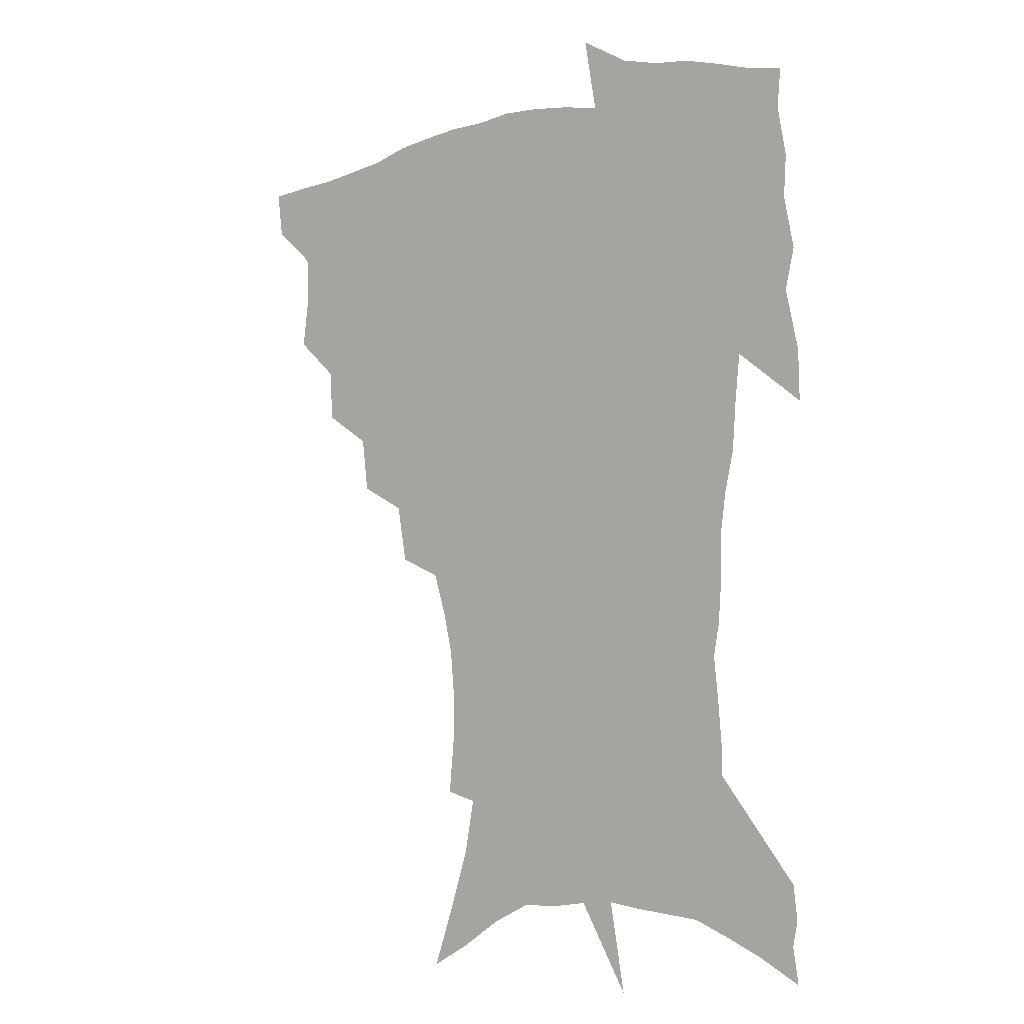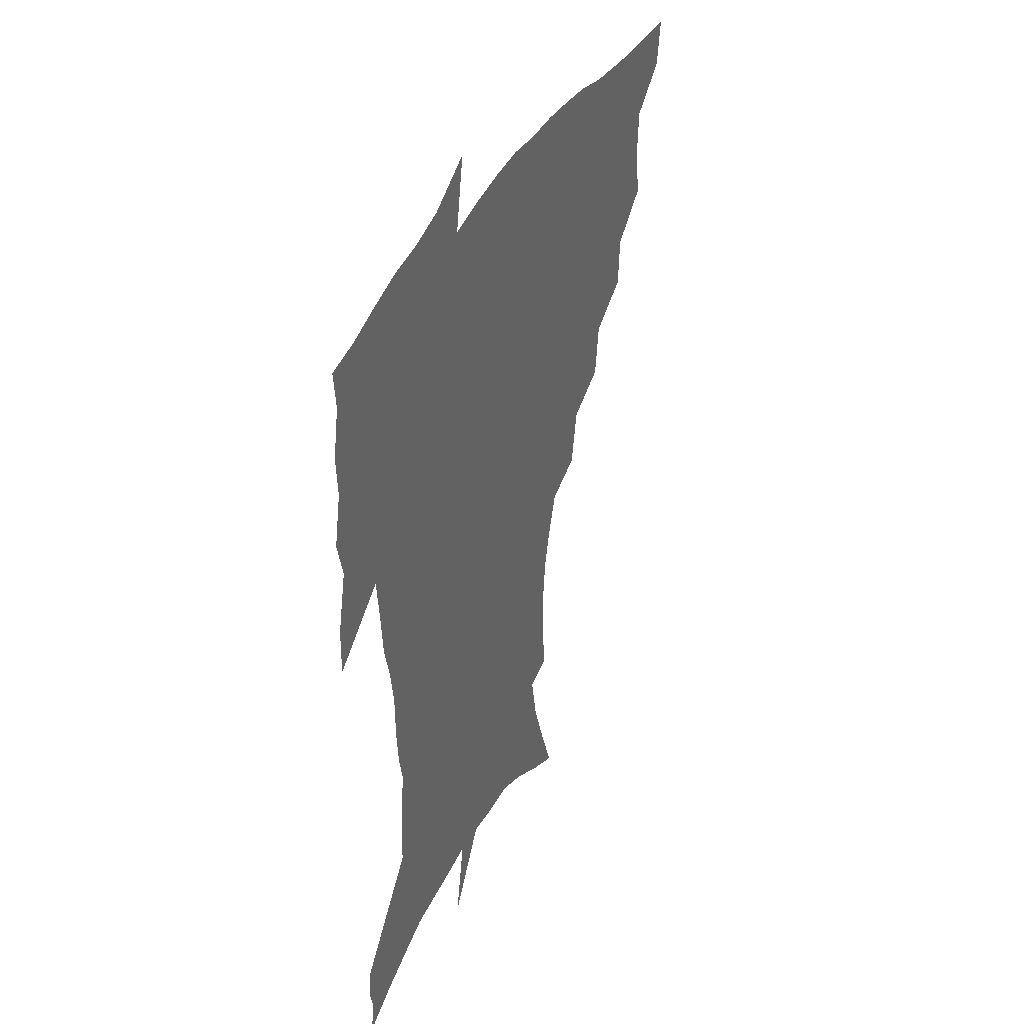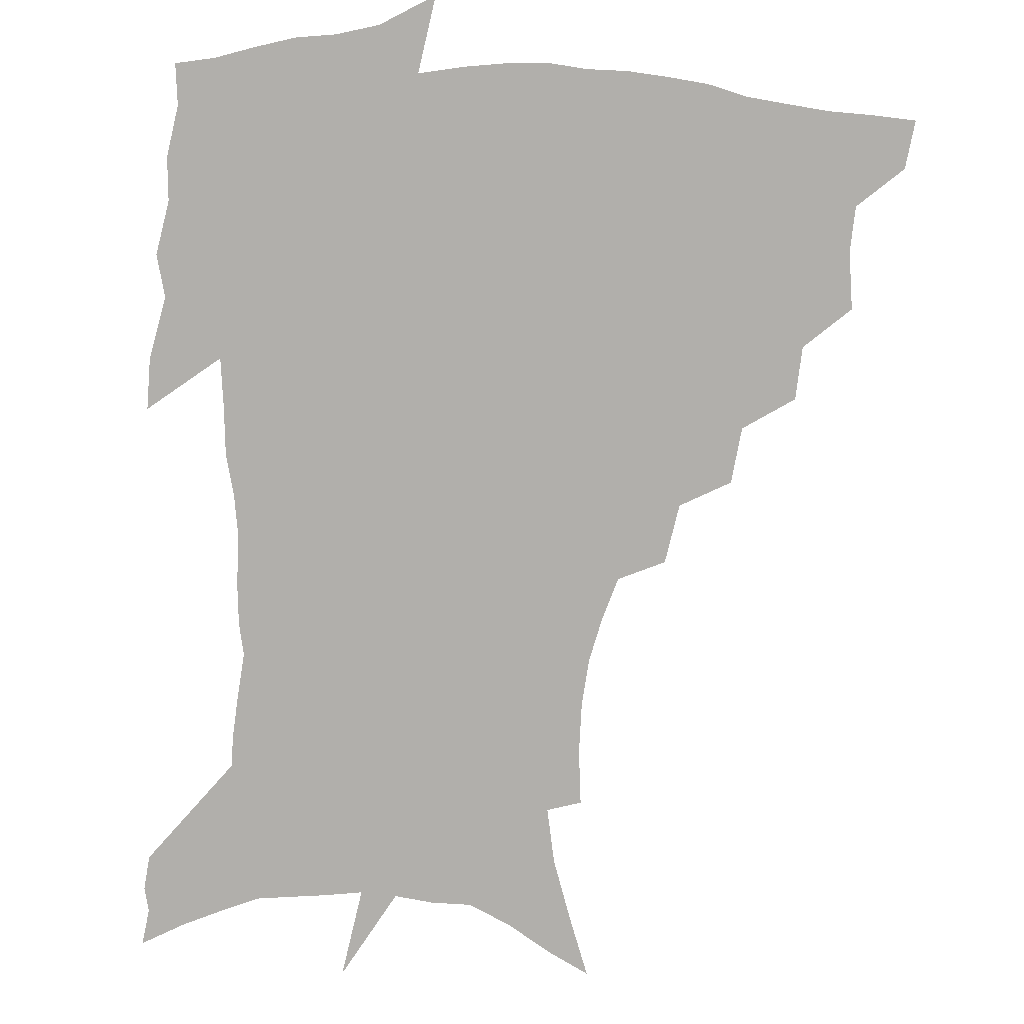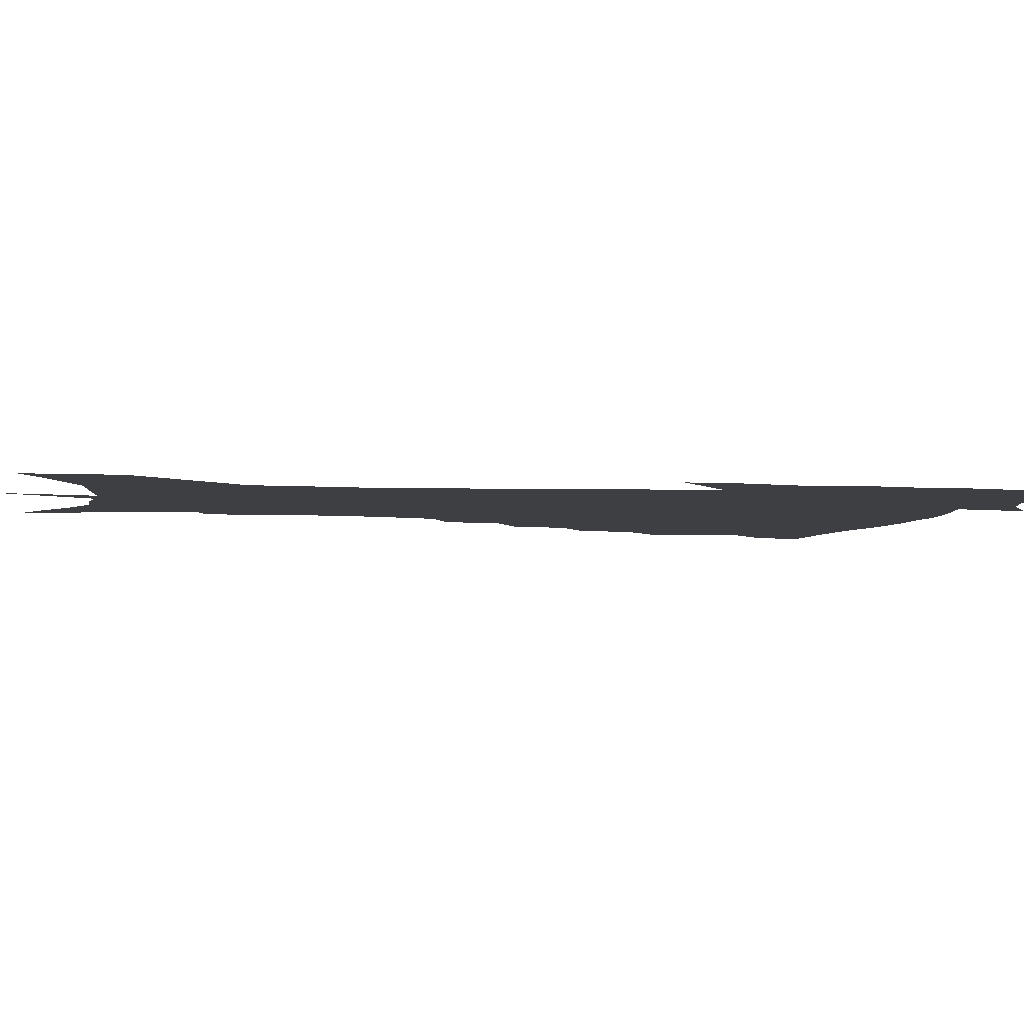
<metadata>
{"format":"obj","ext":"obj","renderer":"f3d","projection":"perspective","resolution":1024,"background":"white","views":[{"elev":-6.5,"azim":40.0,"up":"+Y"},{"elev":40.3,"azim":115.8,"up":"+Y"},{"elev":-78.3,"azim":176.6,"up":"+Z"},{"elev":-4.2,"azim":79.6,"up":"+Z"}]}
</metadata>
<code>
v 453.3 445.8 0
v 451 463.1 0
v 467.9 394.3 0
v 470.5 415 0
v 469.7 431.4 0
v 468.7 446.6 0
v 466.4 464.1 0
v 485.7 360.1 0
v 484.5 379.3 0
v 487.8 401.6 0
v 486.6 417.6 0
v 485.2 433.2 0
v 483.5 448.8 0
v 482 464.6 0
v 506.8 327.7 0
v 504.2 348 0
v 505 370.8 0
v 505.3 389.6 0
v 504.1 405.2 0
v 502.6 420 0
v 501.4 434.7 0
v 500 449.1 0
v 497.1 466.2 0
v 529 296.2 0
v 525.1 317.9 0
v 523.4 340.7 0
v 521 357.7 0
v 521.5 378 0
v 519.4 391.7 0
v 518.6 407.3 0
v 517.4 421.9 0
v 515.9 436.3 0
v 514.2 450.9 0
v 511.8 467.9 0
v 554.1 200.9 0
v 556 221.1 0
v 556.2 239.4 0
v 554.5 257 0
v 550.8 272.8 0
v 545.8 288.7 0
v 541.8 309.1 0
v 539 328.2 0
v 537.7 348.1 0
v 536.1 363.9 0
v 535.3 380.1 0
v 534.3 394.9 0
v 533 409.1 0
v 531.8 423.5 0
v 530.3 438 0
v 528.6 453.1 0
v 526.3 471.6 0
v 547.3 132.2 0
v 555.2 154.4 0
v 562.7 177 0
v 566.5 197.2 0
v 567.2 215.1 0
v 567.2 233.2 0
v 566 249.7 0
v 563.5 264.9 0
v 560.3 280 0
v 556.8 298.4 0
v 554 316.1 0
v 552.2 334.8 0
v 550.7 350.5 0
v 549.7 367.2 0
v 549.8 383.9 0
v 548.3 396.9 0
v 548.3 411.5 0
v 546.4 425 0
v 545.2 438.9 0
v 543.1 455 0
v 540.7 473.2 0
v 562.4 140.1 0
v 572.6 167.8 0
v 576 186.8 0
v 578.1 206.9 0
v 577.3 221.1 0
v 577.4 241.4 0
v 575.9 258.1 0
v 573.9 275.4 0
v 570.6 287 0
v 568.1 304.8 0
v 566.2 322.3 0
v 564.7 337.2 0
v 564.1 355.9 0
v 563.1 370.2 0
v 562.7 385.3 0
v 561.4 397.9 0
v 561.7 412.6 0
v 560.6 425.9 0
v 559.5 439.8 0
v 557.9 455 0
v 555.1 474.4 0
v 578.8 150.5 0
v 585.6 174.5 0
v 588.2 195.3 0
v 588.4 212.2 0
v 588 229.6 0
v 587.1 246.4 0
v 585.7 263 0
v 583.8 279 0
v 581.5 293.4 0
v 579.5 309.9 0
v 578 322.9 0
v 577.2 342.1 0
v 576.5 357.6 0
v 575.7 371.2 0
v 575.6 386.6 0
v 575.5 400.3 0
v 575 413.5 0
v 574 426.9 0
v 573.5 440.4 0
v 572.6 454.5 0
v 569.6 474.2 0
v 594.1 157.5 0
v 598 180 0
v 598.7 197.5 0
v 598.5 214.4 0
v 597.8 229.8 0
v 596.8 248.5 0
v 595.6 264.7 0
v 594 282.3 0
v 592.3 296.2 0
v 590.8 310.9 0
v 589.7 326.6 0
v 589.3 344.9 0
v 588.9 360 0
v 588.6 373.3 0
v 588.4 386.7 0
v 588.6 401.1 0
v 588.2 414.1 0
v 588.3 427.4 0
v 587.8 440.6 0
v 586.3 455.8 0
v 583.6 475.6 0
v 608 157.5 0
v 609.4 180.4 0
v 609.3 200.2 0
v 608.6 216.7 0
v 607.8 234 0
v 606.9 247.3 0
v 605.5 265.2 0
v 604.3 284.6 0
v 603.1 298.6 0
v 602.1 313.1 0
v 601.5 330 0
v 601.2 345.5 0
v 601 358.9 0
v 601 373.7 0
v 601.3 388.3 0
v 601.5 401.6 0
v 601.7 414.6 0
v 601.9 427.6 0
v 601.4 441.4 0
v 600.2 456.9 0
v 598.3 474.6 0
v 622.3 159.3 0
v 620.9 183.1 0
v 619.8 201.6 0
v 618.7 220.3 0
v 617.8 235.3 0
v 616.9 250.3 0
v 615.9 264.4 0
v 614.5 284.9 0
v 613.9 300 0
v 613.3 315 0
v 613 330.5 0
v 612.9 346.4 0
v 613 359.2 0
v 613.4 375.6 0
v 613.7 388.3 0
v 614.2 402.5 0
v 614.8 414.7 0
v 615.4 427.4 0
v 615.3 441.2 0
v 614.7 456.1 0
v 613.5 472.4 0
v 641.2 126.8 0
v 635.4 160.1 0
v 632.7 181.2 0
v 630.5 201.5 0
v 628.9 219.4 0
v 627.7 236.6 0
v 626.8 252.1 0
v 626 266.2 0
v 624.9 285 0
v 624.7 299.4 0
v 624.2 316.7 0
v 624.5 330.2 0
v 624.7 344.9 0
v 624.9 359.8 0
v 625.1 375.4 0
v 625.9 387.7 0
v 626.6 401 0
v 627.4 414.2 0
v 628.2 427 0
v 629.6 439.9 0
v 630.4 453.3 0
v 629.6 469.2 0
v 624.8 496.8 0
v 649.3 158.1 0
v 644.1 181.4 0
v 641.4 199.9 0
v 639.5 217.1 0
v 637.9 234.6 0
v 636.7 251.6 0
v 636.2 266.2 0
v 635.4 283.6 0
v 635.7 297.3 0
v 635.8 312.7 0
v 636.2 327.3 0
v 636.8 341.8 0
v 636.8 358.6 0
v 637.3 373.1 0
v 638.2 386.2 0
v 639.3 398.8 0
v 640 413.2 0
v 641.2 425.6 0
v 642.8 439.2 0
v 643.8 452.3 0
v 644.5 466.7 0
v 644.3 485.3 0
v 662.6 156.6 0
v 656.6 178 0
v 653 196.5 0
v 649.8 215.5 0
v 648.5 231 0
v 646.8 248.9 0
v 646.5 263.8 0
v 646.6 278.6 0
v 646.8 293.9 0
v 647.4 308.4 0
v 648.2 322.9 0
v 648.9 337.8 0
v 649 355.3 0
v 649.6 370.4 0
v 650.6 384.2 0
v 651.6 399.1 0
v 652.6 412.2 0
v 654.1 425.3 0
v 655.5 438.1 0
v 657 450.8 0
v 658.5 464.6 0
v 659.4 481.1 0
v 674.9 155.2 0
v 669 174.5 0
v 665.6 191.4 0
v 661.7 209.9 0
v 659.1 227.2 0
v 657.7 243.5 0
v 657.6 258 0
v 657.7 272.9 0
v 658.3 287.9 0
v 658.9 303.3 0
v 659.1 320.6 0
v 660.6 334.8 0
v 662.4 349.1 0
v 662.7 365.7 0
v 662.8 382.5 0
v 663.9 396.7 0
v 665.1 410.1 0
v 666.3 424 0
v 668.1 436.5 0
v 670 449.2 0
v 672.2 462.1 0
v 673.7 479.1 0
v 688.8 149.4 0
v 682.6 168.4 0
v 681 182 0
v 674.5 203.4 0
v 671.5 219.4 0
v 670.2 234.7 0
v 668.8 251.3 0
v 668.9 266.1 0
v 670.8 278.8 0
v 670.7 296.2 0
v 672.3 311.2 0
v 674.4 325.7 0
v 675.9 341.7 0
v 676.1 359.8 0
v 676 377.5 0
v 677.5 392 0
v 677.6 407.7 0
v 679.1 421 0
v 680.3 434.9 0
v 682.7 447.1 0
v 685.3 459.6 0
v 688.1 475 0
v 702.8 143.1 0
v 698.3 159.4 0
v 696.6 172.6 0
v 694.7 186.6 0
v 686.9 207.6 0
v 686.7 219.1 0
v 685.5 234.3 0
v 683.8 251.4 0
v 686.1 263.1 0
v 687.3 278.5 0
v 687.4 296.5 0
v 689.7 312 0
v 693.2 326.8 0
v 694.6 345 0
v 696.5 362.6 0
v 693.9 383.1 0
v 693.2 400.4 0
v 692 417.5 0
v 693.4 431.4 0
v 694.9 444.8 0
v 698.6 457 0
v 702.3 470.3 0
v 718.4 134.5 0
v 716.4 147.8 0
v 718.4 156.6 0
v 716.9 169.3 0
v 722.5 342.4 0
v 722.1 361.2 0
v 717.2 384 0
v 720.9 399.1 0
v 717 418.7 0
v 718.1 434.3 0
v 714.8 452.9 0
v 716.2 467.6 0
v 721 496 0
f 5 6 1
f 1 6 2
f 6 7 2
f 9 10 3
f 3 10 4
f 10 11 4
f 4 11 5
f 11 12 5
f 5 12 6
f 12 13 6
f 6 13 7
f 13 14 7
f 16 17 8
f 8 17 9
f 17 18 9
f 9 18 10
f 18 19 10
f 10 19 11
f 19 20 11
f 11 20 12
f 20 21 12
f 12 21 13
f 21 22 13
f 13 22 14
f 22 23 14
f 25 26 15
f 15 26 16
f 26 27 16
f 16 27 17
f 27 28 17
f 17 28 18
f 28 29 18
f 18 29 19
f 29 30 19
f 19 30 20
f 30 31 20
f 20 31 21
f 31 32 21
f 21 32 22
f 32 33 22
f 22 33 23
f 33 34 23
f 40 41 24
f 24 41 25
f 41 42 25
f 25 42 26
f 42 43 26
f 26 43 27
f 43 44 27
f 27 44 28
f 44 45 28
f 28 45 29
f 45 46 29
f 29 46 30
f 46 47 30
f 30 47 31
f 47 48 31
f 31 48 32
f 48 49 32
f 32 49 33
f 49 50 33
f 33 50 34
f 50 51 34
f 55 56 35
f 35 56 36
f 56 57 36
f 36 57 37
f 57 58 37
f 37 58 38
f 58 59 38
f 38 59 39
f 59 60 39
f 39 60 40
f 60 61 40
f 40 61 41
f 61 62 41
f 41 62 42
f 62 63 42
f 42 63 43
f 63 64 43
f 43 64 44
f 64 65 44
f 44 65 45
f 65 66 45
f 45 66 46
f 66 67 46
f 46 67 47
f 67 68 47
f 47 68 48
f 68 69 48
f 48 69 49
f 69 70 49
f 49 70 50
f 70 71 50
f 50 71 51
f 71 72 51
f 52 73 53
f 73 74 53
f 53 74 54
f 74 75 54
f 54 75 55
f 75 76 55
f 55 76 56
f 76 77 56
f 56 77 57
f 77 78 57
f 57 78 58
f 78 79 58
f 58 79 59
f 79 80 59
f 59 80 60
f 80 81 60
f 60 81 61
f 81 82 61
f 61 82 62
f 82 83 62
f 62 83 63
f 83 84 63
f 63 84 64
f 84 85 64
f 64 85 65
f 85 86 65
f 65 86 66
f 86 87 66
f 66 87 67
f 87 88 67
f 67 88 68
f 88 89 68
f 68 89 69
f 89 90 69
f 69 90 70
f 90 91 70
f 70 91 71
f 91 92 71
f 71 92 72
f 92 93 72
f 73 94 74
f 94 95 74
f 74 95 75
f 95 96 75
f 75 96 76
f 96 97 76
f 76 97 77
f 97 98 77
f 77 98 78
f 98 99 78
f 78 99 79
f 99 100 79
f 79 100 80
f 100 101 80
f 80 101 81
f 101 102 81
f 81 102 82
f 102 103 82
f 82 103 83
f 103 104 83
f 83 104 84
f 104 105 84
f 84 105 85
f 105 106 85
f 85 106 86
f 106 107 86
f 86 107 87
f 107 108 87
f 87 108 88
f 108 109 88
f 88 109 89
f 109 110 89
f 89 110 90
f 110 111 90
f 90 111 91
f 111 112 91
f 91 112 92
f 112 113 92
f 92 113 93
f 113 114 93
f 94 115 95
f 115 116 95
f 95 116 96
f 116 117 96
f 96 117 97
f 117 118 97
f 97 118 98
f 118 119 98
f 98 119 99
f 119 120 99
f 99 120 100
f 120 121 100
f 100 121 101
f 121 122 101
f 101 122 102
f 122 123 102
f 102 123 103
f 123 124 103
f 103 124 104
f 124 125 104
f 104 125 105
f 125 126 105
f 105 126 106
f 126 127 106
f 106 127 107
f 127 128 107
f 107 128 108
f 128 129 108
f 108 129 109
f 129 130 109
f 109 130 110
f 130 131 110
f 110 131 111
f 131 132 111
f 111 132 112
f 132 133 112
f 112 133 113
f 133 134 113
f 113 134 114
f 134 135 114
f 115 136 116
f 136 137 116
f 116 137 117
f 137 138 117
f 117 138 118
f 138 139 118
f 118 139 119
f 139 140 119
f 119 140 120
f 140 141 120
f 120 141 121
f 141 142 121
f 121 142 122
f 142 143 122
f 122 143 123
f 143 144 123
f 123 144 124
f 144 145 124
f 124 145 125
f 145 146 125
f 125 146 126
f 146 147 126
f 126 147 127
f 147 148 127
f 127 148 128
f 148 149 128
f 128 149 129
f 149 150 129
f 129 150 130
f 150 151 130
f 130 151 131
f 151 152 131
f 131 152 132
f 152 153 132
f 132 153 133
f 153 154 133
f 133 154 134
f 154 155 134
f 134 155 135
f 155 156 135
f 136 157 137
f 157 158 137
f 137 158 138
f 158 159 138
f 138 159 139
f 159 160 139
f 139 160 140
f 160 161 140
f 140 161 141
f 161 162 141
f 141 162 142
f 162 163 142
f 142 163 143
f 163 164 143
f 143 164 144
f 164 165 144
f 144 165 145
f 165 166 145
f 145 166 146
f 166 167 146
f 146 167 147
f 167 168 147
f 147 168 148
f 168 169 148
f 148 169 149
f 169 170 149
f 149 170 150
f 170 171 150
f 150 171 151
f 171 172 151
f 151 172 152
f 172 173 152
f 152 173 153
f 173 174 153
f 153 174 154
f 174 175 154
f 154 175 155
f 175 176 155
f 155 176 156
f 176 177 156
f 178 179 157
f 157 179 158
f 179 180 158
f 158 180 159
f 180 181 159
f 159 181 160
f 181 182 160
f 160 182 161
f 182 183 161
f 161 183 162
f 183 184 162
f 162 184 163
f 184 185 163
f 163 185 164
f 185 186 164
f 164 186 165
f 186 187 165
f 165 187 166
f 187 188 166
f 166 188 167
f 188 189 167
f 167 189 168
f 189 190 168
f 168 190 169
f 190 191 169
f 169 191 170
f 191 192 170
f 170 192 171
f 192 193 171
f 171 193 172
f 193 194 172
f 172 194 173
f 194 195 173
f 173 195 174
f 195 196 174
f 174 196 175
f 196 197 175
f 175 197 176
f 197 198 176
f 176 198 177
f 198 199 177
f 179 201 180
f 201 202 180
f 180 202 181
f 202 203 181
f 181 203 182
f 203 204 182
f 182 204 183
f 204 205 183
f 183 205 184
f 205 206 184
f 184 206 185
f 206 207 185
f 185 207 186
f 207 208 186
f 186 208 187
f 208 209 187
f 187 209 188
f 209 210 188
f 188 210 189
f 210 211 189
f 189 211 190
f 211 212 190
f 190 212 191
f 212 213 191
f 191 213 192
f 213 214 192
f 192 214 193
f 214 215 193
f 193 215 194
f 215 216 194
f 194 216 195
f 216 217 195
f 195 217 196
f 217 218 196
f 196 218 197
f 218 219 197
f 197 219 198
f 219 220 198
f 198 220 199
f 220 221 199
f 199 221 200
f 221 222 200
f 201 223 202
f 223 224 202
f 202 224 203
f 224 225 203
f 203 225 204
f 225 226 204
f 204 226 205
f 226 227 205
f 205 227 206
f 227 228 206
f 206 228 207
f 228 229 207
f 207 229 208
f 229 230 208
f 208 230 209
f 230 231 209
f 209 231 210
f 231 232 210
f 210 232 211
f 232 233 211
f 211 233 212
f 233 234 212
f 212 234 213
f 234 235 213
f 213 235 214
f 235 236 214
f 214 236 215
f 236 237 215
f 215 237 216
f 237 238 216
f 216 238 217
f 238 239 217
f 217 239 218
f 239 240 218
f 218 240 219
f 240 241 219
f 219 241 220
f 241 242 220
f 220 242 221
f 242 243 221
f 221 243 222
f 243 244 222
f 223 245 224
f 245 246 224
f 224 246 225
f 246 247 225
f 225 247 226
f 247 248 226
f 226 248 227
f 248 249 227
f 227 249 228
f 249 250 228
f 228 250 229
f 250 251 229
f 229 251 230
f 251 252 230
f 230 252 231
f 252 253 231
f 231 253 232
f 253 254 232
f 232 254 233
f 254 255 233
f 233 255 234
f 255 256 234
f 234 256 235
f 256 257 235
f 235 257 236
f 257 258 236
f 236 258 237
f 258 259 237
f 237 259 238
f 259 260 238
f 238 260 239
f 260 261 239
f 239 261 240
f 261 262 240
f 240 262 241
f 262 263 241
f 241 263 242
f 263 264 242
f 242 264 243
f 264 265 243
f 243 265 244
f 265 266 244
f 245 267 246
f 267 268 246
f 246 268 247
f 268 269 247
f 247 269 248
f 269 270 248
f 248 270 249
f 270 271 249
f 249 271 250
f 271 272 250
f 250 272 251
f 272 273 251
f 251 273 252
f 273 274 252
f 252 274 253
f 274 275 253
f 253 275 254
f 275 276 254
f 254 276 255
f 276 277 255
f 255 277 256
f 277 278 256
f 256 278 257
f 278 279 257
f 257 279 258
f 279 280 258
f 258 280 259
f 280 281 259
f 259 281 260
f 281 282 260
f 260 282 261
f 282 283 261
f 261 283 262
f 283 284 262
f 262 284 263
f 284 285 263
f 263 285 264
f 285 286 264
f 264 286 265
f 286 287 265
f 265 287 266
f 287 288 266
f 267 289 268
f 289 290 268
f 268 290 269
f 290 291 269
f 269 291 270
f 291 292 270
f 270 292 271
f 292 293 271
f 271 293 272
f 293 294 272
f 272 294 273
f 294 295 273
f 273 295 274
f 295 296 274
f 274 296 275
f 296 297 275
f 275 297 276
f 297 298 276
f 276 298 277
f 298 299 277
f 277 299 278
f 299 300 278
f 278 300 279
f 300 301 279
f 279 301 280
f 301 302 280
f 280 302 281
f 302 303 281
f 281 303 282
f 303 304 282
f 282 304 283
f 304 305 283
f 283 305 284
f 305 306 284
f 284 306 285
f 306 307 285
f 285 307 286
f 307 308 286
f 286 308 287
f 308 309 287
f 287 309 288
f 309 310 288
f 289 311 290
f 311 312 290
f 290 312 291
f 312 313 291
f 291 313 292
f 313 314 292
f 292 314 293
f 303 315 304
f 315 316 304
f 304 316 305
f 316 317 305
f 305 317 306
f 317 318 306
f 306 318 307
f 318 319 307
f 307 319 308
f 319 320 308
f 308 320 309
f 320 321 309
f 309 321 310
f 321 322 310

</code>
